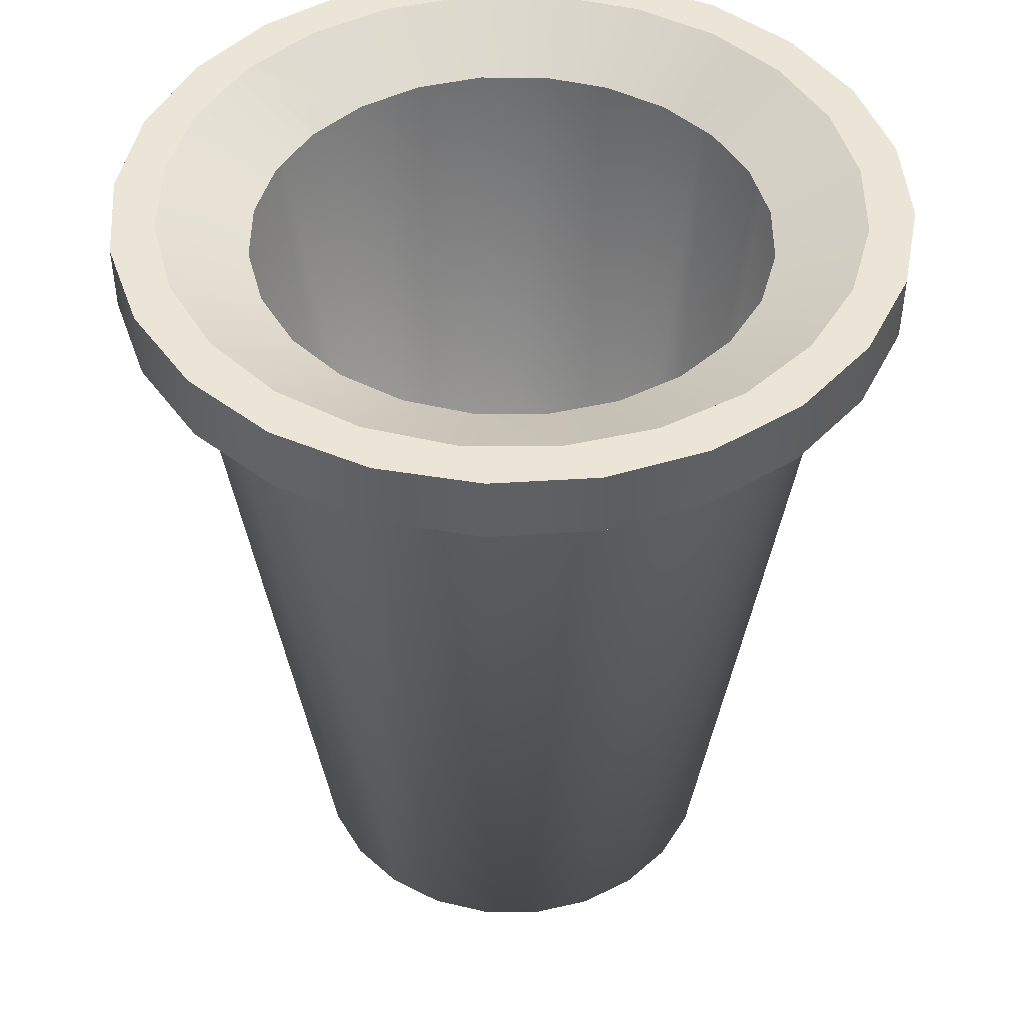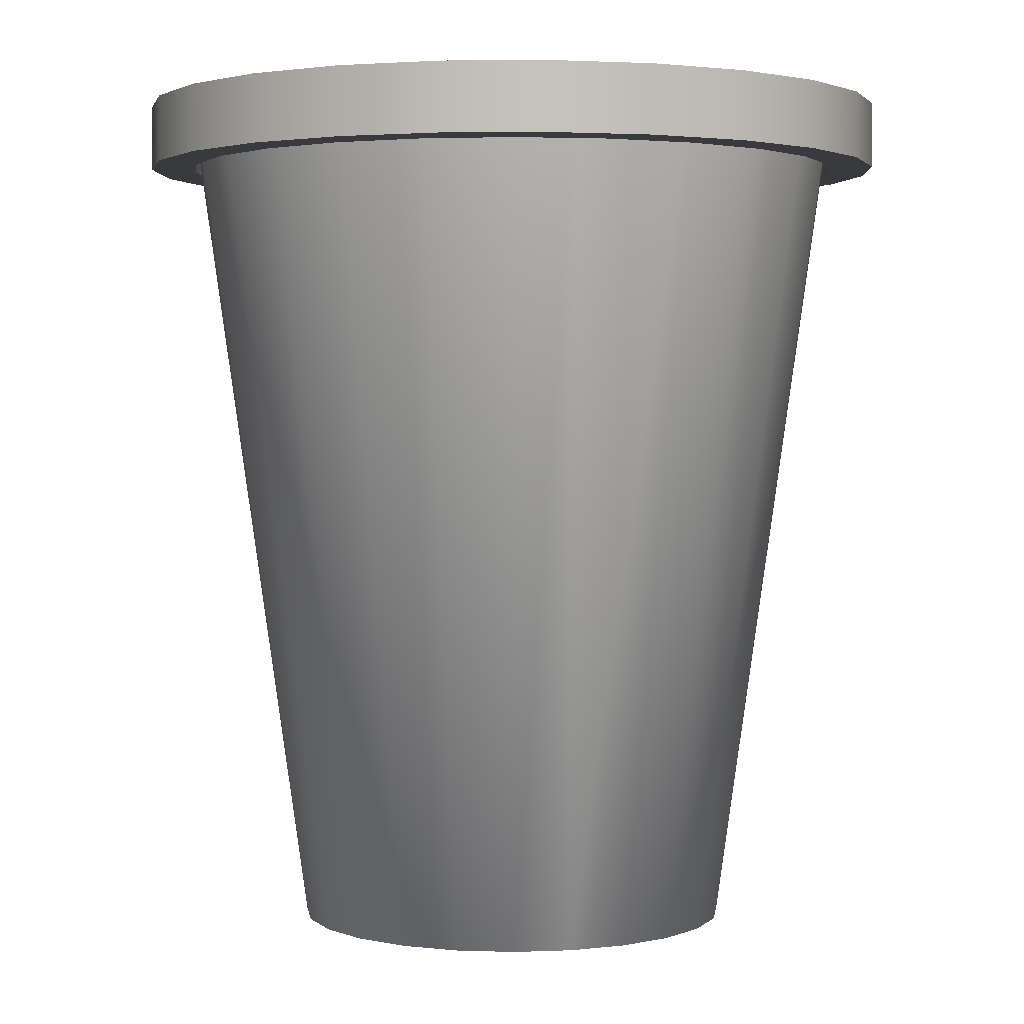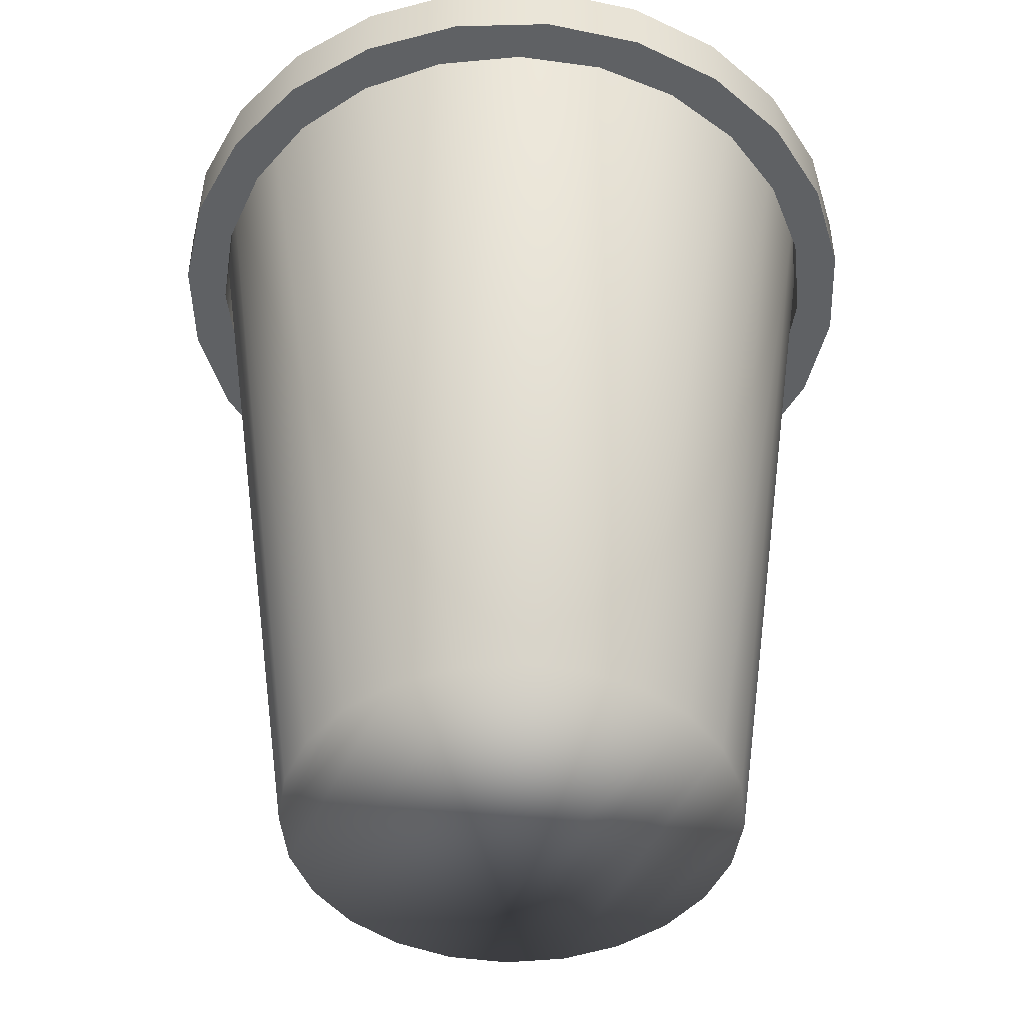
<metadata>
{"format":"obj","ext":"obj","renderer":"f3d","projection":"perspective","resolution":1024,"background":"white","views":[{"elev":46.0,"azim":-171.2,"up":"+Y"},{"elev":2.2,"azim":135.5,"up":"+Y"},{"elev":-46.5,"azim":-120.4,"up":"+Y"}]}
</metadata>
<code>
v 0.03996 -0.5212 -0.1503
v -0.0433 -0.5212 -0.1489
v -0.001766 -0.5212 -0.1551
v 0.07903 -0.5212 -0.135
v -0.0818 -0.5212 -0.1321
v 0.1128 -0.5212 -0.11
v -0.0237 0.08979 -0.2373
v -0.06682 0.1026 -0.2309
v -0.06682 0.08979 -0.2309
v -0.003273 0.08979 -0.2404
v -0.0237 0.1026 -0.2373
v 0.06058 0.08979 -0.2331
v -0.003273 0.1026 -0.2404
v 0.1204 0.08979 -0.2096
v 0.06058 0.1026 -0.2331
v 0.1389 0.08979 -0.1958
v -0.1147 -0.5212 -0.106
v -0.1257 0.1026 -0.2052
v 0.1204 0.1026 -0.2096
v 0.172 0.08979 -0.1714
v 0.1389 -0.5212 -0.07713
v -0.1257 0.08979 -0.2052
v -0.1599 0.05488 -0.2204
v -0.0237 0.05488 -0.2373
v -0.06682 0.05488 -0.2309
v -0.003273 0.05488 -0.2404
v -0.1599 0.1026 -0.2204
v -0.002182 0.07175 -0.1786
v -0.04979 0.07175 -0.1715
v 0.1164 0.05488 -0.2467
v 0.06058 0.05488 -0.2331
v 0.1778 0.05488 -0.2083
v 0.1204 0.05488 -0.2096
v 0.1164 0.1026 -0.2467
v 0.1389 0.05488 -0.1958
v 0.1778 0.1026 -0.2083
v 0.04565 0.07175 -0.1732
v 0.1389 0.1026 -0.1958
v -0.1284 -0.5212 -0.08743
v -0.176 0.1026 -0.1652
v -0.1257 0.05488 -0.2052
v -0.0959 0.05488 -0.2543
v -0.01464 0.07175 -0.1768
v -0.213 0.1026 -0.171
v -0.09394 0.07175 -0.1523
v -0.0959 0.1026 -0.2543
v 0.2272 0.05488 -0.1552
v 0.09044 0.07175 -0.1556
v 0.172 0.05488 -0.1714
v 0.172 0.1026 -0.1714
v -0.1396 -0.5212 -0.07221
v -0.1964 0.08979 -0.1377
v -0.176 0.08979 -0.1652
v -0.213 0.05488 -0.171
v 0.04713 0.05488 -0.268
v 0.04713 0.1026 -0.268
v 0.2272 0.1026 -0.1552
v 0.212 0.05488 -0.1211
v 0.212 0.1026 -0.1211
v 0.212 0.08979 -0.1211
v 0.1557 -0.5212 -0.03862
v -0.2514 0.1026 -0.1096
v -0.1316 0.07175 -0.1223
v -0.176 0.05488 -0.1652
v -0.02528 0.1026 -0.2706
v -0.02528 0.05488 -0.2706
v 0.2612 0.05488 -0.09123
v 0.1292 0.07175 -0.1269
v 0.2377 0.1026 -0.06215
v -0.155 -0.5212 -0.03313
v -0.1964 0.1026 -0.1377
v -0.2142 0.08979 -0.1135
v -0.2514 0.05488 -0.1096
v 0.2377 0.05488 -0.06215
v 0.1025 0.07175 -0.1466
v 0.2377 0.08979 -0.06215
v 0.2612 0.1026 -0.09123
v 0.1591 0.07175 -0.08926
v 0.1619 -0.5212 0.002913
v -0.2142 0.1026 -0.1135
v -0.2378 0.08979 -0.05375
v -0.1964 0.05488 -0.1377
v -0.2142 0.05488 -0.1135
v -0.2727 0.1026 -0.0403
v 0.2774 0.05488 -0.02061
v 0.2472 0.1026 0.001401
v 0.2774 0.1026 -0.02061
v 0.1783 0.07175 -0.04511
v -0.1598 -0.5212 0.008598
v -0.2378 0.1026 -0.05375
v -0.2378 0.05488 -0.05375
v -0.1471 0.07175 -0.1013
v -0.2727 0.05488 -0.0403
v 0.2472 0.05488 0.001401
v 0.2472 0.08979 0.001401
v 0.1572 -0.5212 0.04464
v -0.245 0.08979 0.0101
v -0.245 0.05488 0.0101
v -0.1602 0.07175 -0.08361
v -0.2752 0.1026 0.03211
v -0.245 0.1026 0.0101
v 0.2748 0.05488 0.05181
v 0.2399 0.1026 0.06525
v 0.2748 0.1026 0.05181
v 0.1855 0.07175 0.002497
v -0.1535 -0.5212 0.05012
v -0.2752 0.05488 0.03211
v -0.1779 0.07175 -0.03882
v 0.2399 0.05488 0.06525
v 0.2399 0.08979 0.06525
v 0.1418 -0.5212 0.08371
v -0.2355 0.08979 0.07366
v -0.2355 0.05488 0.07366
v -0.259 0.1026 0.1027
v -0.2355 0.1026 0.07366
v -0.1833 0.07175 0.009015
v 0.2536 0.05488 0.1211
v 0.2164 0.1026 0.125
v 0.2536 0.1026 0.1211
v 0.18 0.07175 0.05032
v -0.1368 -0.5212 0.08863
v -0.259 0.05488 0.1027
v -0.1762 0.07175 0.05663
v 0.2164 0.05488 0.125
v 0.2164 0.08979 0.125
v 0.1624 0.07175 0.09512
v 0.1168 -0.5212 0.1175
v -0.2099 0.08979 0.1326
v -0.2099 0.05488 0.1326
v -0.225 0.1026 0.1667
v -0.2099 0.1026 0.1326
v -0.157 0.07175 0.1008
v 0.2151 0.05488 0.1825
v 0.2098 0.1026 0.134
v 0.2151 0.1026 0.1825
v 0.1606 0.07175 0.0976
v 0.2098 0.08979 0.134
v -0.1106 -0.5212 0.1215
v -0.225 0.05488 0.1667
v 0.2098 0.05488 0.134
v 0.1338 0.07175 0.1338
v 0.1782 0.08979 0.1767
v 0.1782 0.1026 0.1767
v 0.08396 -0.5212 0.1436
v -0.1699 0.08979 0.1829
v -0.1699 0.05488 0.1829
v -0.1757 0.1026 0.2198
v -0.1699 0.1026 0.1829
v -0.127 0.07175 0.1384
v 0.1782 0.05488 0.1767
v 0.1621 0.1026 0.2319
v -0.07688 -0.5212 0.1465
v -0.1757 0.05488 0.2198
v 0.1279 0.05488 0.2167
v 0.1279 0.1026 0.2167
v 0.09609 0.07175 0.1638
v 0.1621 0.05488 0.2319
v 0.1279 0.08979 0.2167
v 0.04545 -0.5212 0.1604
v -0.1182 0.08979 0.2211
v -0.144 0.08979 0.202
v -0.144 0.1026 0.202
v -0.144 0.05488 0.202
v -0.1143 0.05488 0.2582
v -0.1076 0.07175 0.1527
v 0.09806 0.1026 0.2658
v 0.06898 0.1026 0.2424
v 0.06898 0.08979 0.2424
v -0.0378 -0.5212 0.1618
v -0.1182 0.1026 0.2211
v -0.08829 0.07175 0.1671
v -0.1182 0.05488 0.2211
v -0.1143 0.1026 0.2582
v 0.06898 0.05488 0.2424
v 0.05194 0.07175 0.183
v 0.09806 0.05488 0.2658
v 0.003919 -0.5212 0.1666
v -0.05842 0.1026 0.2446
v -0.05842 0.08979 0.2446
v -0.04498 0.05488 0.2795
v -0.05842 0.05488 0.2446
v 0.02744 0.1026 0.2821
v 0.005427 0.1026 0.2519
v 0.005427 0.08979 0.2519
v 0.004336 0.07175 0.1901
v 0.005427 0.05488 0.2519
v -0.0435 0.07175 0.1847
v -0.04498 0.1026 0.2795
v 0.02744 0.05488 0.2821
g mesh1_mesh1-geometry
f 1 2 3
f 2 1 4
f 3 2 1
f 4 1 2
f 2 4 5
f 5 4 2
f 5 4 6
f 6 4 5
f 7 8 9
f 10 11 7
f 12 13 10
f 14 15 12
f 16 6 4
f 4 6 16
f 5 6 17
f 17 6 5
f 8 7 11
f 18 9 8
f 11 10 13
f 13 12 15
f 15 14 19
f 16 19 14
f 6 16 20
f 20 16 6
f 17 6 21
f 21 6 17
f 9 18 22
f 23 24 25
f 23 26 24
f 11 27 8
f 28 11 8
f 8 11 28
f 8 27 18
f 18 29 8
f 8 29 18
f 30 31 26
f 13 27 11
f 11 28 13
f 13 28 11
f 31 32 33
f 15 34 13
f 28 15 13
f 13 15 28
f 33 32 35
f 36 15 19
f 37 19 15
f 15 19 37
f 19 16 38
f 38 16 20
f 17 21 39
f 39 21 17
f 40 22 18
f 23 25 41
f 42 26 23
f 28 8 43
f 43 8 28
f 18 27 44
f 29 18 45
f 45 18 29
f 43 8 29
f 29 8 43
f 31 30 32
f 42 30 26
f 13 46 27
f 34 15 36
f 34 46 13
f 15 28 37
f 37 28 15
f 35 32 47
f 36 19 38
f 19 37 48
f 48 37 19
f 35 47 49
f 48 38 19
f 19 38 48
f 38 20 50
f 39 21 51
f 51 21 39
f 52 17 39
f 39 17 52
f 17 52 53
f 53 52 17
f 22 40 53
f 18 44 40
f 40 45 18
f 18 45 40
f 23 41 54
f 23 46 42
f 27 54 44
f 30 36 32
f 42 55 30
f 46 23 27
f 36 30 34
f 56 46 34
f 36 47 32
f 36 38 57
f 49 47 58
f 38 48 50
f 50 48 38
f 59 20 60
f 20 59 50
f 57 38 50
f 51 21 61
f 61 21 51
f 40 52 53
f 40 44 62
f 45 40 63
f 63 40 45
f 54 41 64
f 54 27 23
f 65 42 46
f 54 62 44
f 55 42 66
f 55 34 30
f 46 56 65
f 34 55 56
f 47 36 57
f 58 47 67
f 50 48 68
f 68 48 50
f 60 69 59
f 57 50 59
f 68 59 50
f 50 59 68
f 51 61 70
f 70 61 51
f 71 72 52
f 52 40 71
f 40 62 71
f 71 63 40
f 40 63 71
f 54 64 73
f 42 65 66
f 62 54 73
f 66 56 55
f 56 66 65
f 57 67 47
f 58 67 74
f 68 48 75
f 75 48 68
f 69 60 76
f 77 59 69
f 78 69 59
f 59 69 78
f 57 59 77
f 59 68 78
f 78 68 59
f 70 61 79
f 79 61 70
f 80 81 72
f 72 71 80
f 73 64 82
f 73 82 83
f 71 62 80
f 63 71 80
f 80 71 63
f 73 84 62
f 67 57 77
f 74 67 85
f 76 86 69
f 77 69 87
f 69 78 88
f 88 78 69
f 70 79 89
f 89 79 70
f 81 80 90
f 73 83 91
f 80 62 90
f 63 80 92
f 92 80 63
f 84 73 93
f 90 62 84
f 77 85 67
f 74 85 94
f 86 76 95
f 87 69 86
f 88 86 69
f 69 86 88
f 85 77 87
f 89 79 96
f 96 79 89
f 90 97 81
f 93 91 98
f 90 99 80
f 80 99 90
f 73 91 93
f 92 80 99
f 99 80 92
f 93 100 84
f 90 84 101
f 94 85 102
f 95 103 86
f 87 86 104
f 86 88 105
f 105 88 86
f 87 102 85
f 89 96 106
f 106 96 89
f 97 90 101
f 93 98 107
f 99 90 108
f 108 90 99
f 100 93 107
f 101 84 100
f 101 108 90
f 90 108 101
f 94 102 109
f 103 95 110
f 104 86 103
f 105 103 86
f 86 103 105
f 102 87 104
f 106 96 111
f 111 96 106
f 101 112 97
f 107 98 113
f 107 114 100
f 101 100 115
f 108 101 116
f 116 101 108
f 109 102 117
f 110 118 103
f 104 103 119
f 103 105 120
f 120 105 103
f 104 117 102
f 106 111 121
f 121 111 106
f 112 101 115
f 107 113 122
f 114 107 122
f 115 100 114
f 123 101 115
f 115 101 123
f 101 123 116
f 116 123 101
f 109 117 124
f 118 110 125
f 119 103 118
f 103 126 118
f 118 126 103
f 117 104 119
f 126 103 120
f 120 103 126
f 121 111 127
f 127 111 121
f 115 128 112
f 122 113 129
f 122 130 114
f 115 114 131
f 115 132 123
f 123 132 115
f 124 117 133
f 125 134 118
f 119 118 135
f 136 118 126
f 126 118 136
f 119 133 117
f 137 127 111
f 111 127 137
f 134 125 137
f 121 127 138
f 138 127 121
f 128 115 131
f 122 129 139
f 130 122 139
f 131 114 130
f 132 115 131
f 131 115 132
f 124 133 140
f 135 118 134
f 118 141 134
f 134 141 118
f 133 119 135
f 118 136 141
f 141 136 118
f 127 137 142
f 142 137 127
f 137 143 134
f 138 127 144
f 144 127 138
f 131 145 128
f 139 129 146
f 139 147 130
f 131 130 148
f 131 149 132
f 132 149 131
f 140 133 150
f 135 134 143
f 134 141 143
f 143 141 134
f 151 133 135
f 143 137 142
f 138 144 152
f 152 144 138
f 145 131 148
f 139 146 153
f 147 139 153
f 148 130 147
f 149 131 148
f 148 131 149
f 150 133 154
f 135 143 155
f 156 143 141
f 141 143 156
f 133 151 157
f 135 155 151
f 158 143 142
f 152 144 159
f 159 144 152
f 160 138 152
f 152 138 160
f 138 160 161
f 161 160 138
f 145 162 161
f 162 145 148
f 153 146 163
f 164 147 153
f 148 147 162
f 148 165 149
f 149 165 148
f 154 133 157
f 143 158 155
f 143 156 155
f 155 156 143
f 166 157 151
f 151 155 167
f 168 155 158
f 152 159 169
f 169 159 152
f 161 170 160
f 170 161 162
f 171 148 162
f 162 148 171
f 153 163 172
f 147 164 173
f 153 172 164
f 162 147 170
f 165 148 171
f 171 148 165
f 154 157 174
f 175 155 156
f 156 155 175
f 157 166 176
f 151 167 166
f 155 168 167
f 155 175 167
f 167 175 155
f 169 159 177
f 177 159 169
f 160 178 179
f 178 160 170
f 171 162 170
f 170 162 171
f 180 173 164
f 170 147 173
f 164 172 181
f 174 157 176
f 182 176 166
f 166 167 183
f 184 167 168
f 185 167 175
f 175 167 185
f 174 176 186
f 183 179 178
f 170 173 178
f 187 170 178
f 178 170 187
f 170 187 171
f 171 187 170
f 173 180 188
f 164 176 180
f 164 181 186
f 176 182 189
f 166 188 182
f 167 184 183
f 167 185 183
f 183 185 167
f 166 183 173
f 186 176 164
f 179 183 184
f 178 173 183
f 185 178 183
f 183 178 185
f 178 185 187
f 187 185 178
f 189 188 180
f 166 173 188
f 180 176 189
f 188 189 182
g mesh1_mesh1-geometry
f 2 7 3
f 3 7 2
f 3 12 1
f 1 12 3
f 12 4 1
f 1 4 12
f 7 2 9
f 9 2 7
f 3 7 10
f 10 7 3
f 12 3 10
f 10 3 12
f 4 12 14
f 14 12 4
f 5 9 2
f 2 9 5
f 16 4 14
f 14 4 16
f 9 5 22
f 22 5 9
f 17 22 5
f 5 22 17
f 20 21 6
f 6 21 20
f 22 17 53
f 53 17 22
f 21 20 60
f 60 20 21
f 60 61 21
f 21 61 60
f 72 39 51
f 51 39 72
f 39 72 52
f 52 72 39
f 61 60 76
f 76 60 61
f 51 81 72
f 72 81 51
f 76 79 61
f 61 79 76
f 81 51 70
f 70 51 81
f 79 76 95
f 95 76 79
f 70 97 81
f 81 97 70
f 95 96 79
f 79 96 95
f 97 70 89
f 89 70 97
f 96 95 110
f 110 95 96
f 89 112 97
f 97 112 89
f 110 111 96
f 96 111 110
f 112 89 106
f 106 89 112
f 111 110 125
f 125 110 111
f 106 128 112
f 112 128 106
f 137 111 125
f 125 111 137
f 128 106 121
f 121 106 128
f 121 145 128
f 128 145 121
f 145 121 138
f 138 121 145
f 158 127 142
f 142 127 158
f 127 158 144
f 144 158 127
f 138 161 145
f 145 161 138
f 168 144 158
f 158 144 168
f 144 168 159
f 159 168 144
f 152 179 160
f 160 179 152
f 184 159 168
f 168 159 184
f 179 152 169
f 169 152 179
f 159 184 177
f 177 184 159
f 184 169 177
f 177 169 184
f 169 184 179
f 179 184 169
g mesh1_mesh1-geometry
f 9 24 7
f 7 24 9
f 9 8 7
f 7 26 10
f 10 26 7
f 7 11 10
f 10 31 12
f 12 31 10
f 10 13 12
f 12 33 14
f 14 33 12
f 12 15 14
f 24 9 25
f 25 9 24
f 26 7 24
f 24 7 26
f 11 7 8
f 8 9 18
f 31 10 26
f 26 10 31
f 13 10 11
f 33 12 31
f 31 12 33
f 15 12 13
f 35 14 33
f 33 14 35
f 19 14 15
f 14 35 16
f 16 35 14
f 14 19 16
f 22 25 9
f 9 25 22
f 22 18 9
f 25 24 23
f 24 26 23
f 8 27 11
f 18 27 8
f 26 31 30
f 11 27 13
f 33 32 31
f 13 34 15
f 35 32 33
f 19 15 36
f 49 16 35
f 35 16 49
f 38 16 19
f 16 49 20
f 20 49 16
f 20 16 38
f 25 22 41
f 41 22 25
f 18 22 40
f 41 25 23
f 23 26 42
f 44 27 18
f 32 30 31
f 26 30 42
f 27 46 13
f 36 15 34
f 13 46 34
f 47 32 35
f 38 19 36
f 49 47 35
f 49 60 20
f 20 60 49
f 50 20 38
f 53 41 22
f 22 41 53
f 53 40 22
f 40 44 18
f 54 41 23
f 42 46 23
f 44 54 27
f 32 36 30
f 30 55 42
f 27 23 46
f 34 30 36
f 34 46 56
f 32 47 36
f 57 38 36
f 58 47 49
f 60 49 58
f 58 49 60
f 60 20 59
f 50 59 20
f 50 38 57
f 82 53 52
f 52 53 82
f 53 52 40
f 41 53 64
f 64 53 41
f 62 44 40
f 64 41 54
f 23 27 54
f 46 42 65
f 44 62 54
f 66 42 55
f 30 34 55
f 65 56 46
f 56 55 34
f 57 36 47
f 67 47 58
f 58 76 60
f 60 76 58
f 59 69 60
f 59 50 57
f 83 52 72
f 72 52 83
f 52 72 71
f 53 82 64
f 64 82 53
f 52 83 82
f 82 83 52
f 71 40 52
f 71 62 40
f 73 64 54
f 66 65 42
f 73 54 62
f 55 56 66
f 65 66 56
f 47 67 57
f 74 67 58
f 76 58 74
f 74 58 76
f 76 60 69
f 69 59 77
f 77 59 57
f 91 72 81
f 81 72 91
f 72 81 80
f 72 91 83
f 83 91 72
f 80 71 72
f 82 64 73
f 83 82 73
f 80 62 71
f 62 84 73
f 77 57 67
f 85 67 74
f 74 95 76
f 76 95 74
f 69 86 76
f 87 69 77
f 81 98 91
f 91 98 81
f 90 80 81
f 91 83 73
f 90 62 80
f 93 73 84
f 84 62 90
f 67 85 77
f 94 85 74
f 95 74 94
f 94 74 95
f 95 76 86
f 86 69 87
f 87 77 85
f 98 81 97
f 97 81 98
f 81 97 90
f 98 91 93
f 93 91 73
f 84 100 93
f 101 84 90
f 102 85 94
f 94 110 95
f 95 110 94
f 86 103 95
f 104 86 87
f 85 102 87
f 97 113 98
f 98 113 97
f 101 90 97
f 107 98 93
f 107 93 100
f 100 84 101
f 109 102 94
f 110 94 109
f 109 94 110
f 110 95 103
f 103 86 104
f 104 87 102
f 113 97 112
f 112 97 113
f 97 112 101
f 113 98 107
f 100 114 107
f 115 100 101
f 117 102 109
f 109 125 110
f 110 125 109
f 103 118 110
f 119 103 104
f 102 117 104
f 112 129 113
f 113 129 112
f 115 101 112
f 122 113 107
f 122 107 114
f 114 100 115
f 124 117 109
f 125 109 124
f 124 109 125
f 125 110 118
f 118 103 119
f 119 104 117
f 129 112 128
f 128 112 129
f 112 128 115
f 129 113 122
f 114 130 122
f 131 114 115
f 133 117 124
f 124 137 125
f 125 137 124
f 118 134 125
f 135 118 119
f 117 133 119
f 137 125 134
f 128 146 129
f 129 146 128
f 131 115 128
f 139 129 122
f 139 122 130
f 130 114 131
f 140 133 124
f 137 124 140
f 140 124 137
f 134 118 135
f 135 119 133
f 134 143 137
f 146 128 145
f 145 128 146
f 128 145 131
f 146 129 139
f 130 147 139
f 148 130 131
f 150 133 140
f 140 142 137
f 137 142 140
f 143 134 135
f 135 133 151
f 142 137 143
f 161 146 145
f 145 146 161
f 148 131 145
f 153 146 139
f 153 139 147
f 147 130 148
f 154 133 150
f 142 140 150
f 150 140 142
f 155 143 135
f 157 151 133
f 151 155 135
f 142 143 158
f 142 154 158
f 158 154 142
f 161 162 145
f 146 161 163
f 163 161 146
f 148 145 162
f 163 146 153
f 153 147 164
f 162 147 148
f 157 133 154
f 154 142 150
f 150 142 154
f 155 158 143
f 151 157 166
f 167 155 151
f 174 158 154
f 154 158 174
f 158 174 168
f 168 174 158
f 158 155 168
f 160 163 161
f 161 163 160
f 160 170 161
f 162 161 170
f 172 163 153
f 173 164 147
f 164 172 153
f 170 147 162
f 174 157 154
f 176 166 157
f 166 167 151
f 167 168 155
f 186 168 174
f 174 168 186
f 179 172 160
f 160 172 179
f 179 178 160
f 163 160 172
f 172 160 163
f 170 160 178
f 164 173 180
f 173 147 170
f 181 172 164
f 176 157 174
f 166 176 182
f 183 167 166
f 168 167 184
f 168 186 184
f 184 186 168
f 186 176 174
f 172 179 181
f 181 179 172
f 178 179 183
f 178 173 170
f 188 180 173
f 180 176 164
f 186 181 164
f 189 182 176
f 182 188 166
f 183 184 167
f 173 183 166
f 181 184 186
f 186 184 181
f 164 176 186
f 184 181 179
f 179 181 184
f 184 183 179
f 183 173 178
f 180 188 189
f 188 173 166
f 189 176 180
f 182 189 188

</code>
